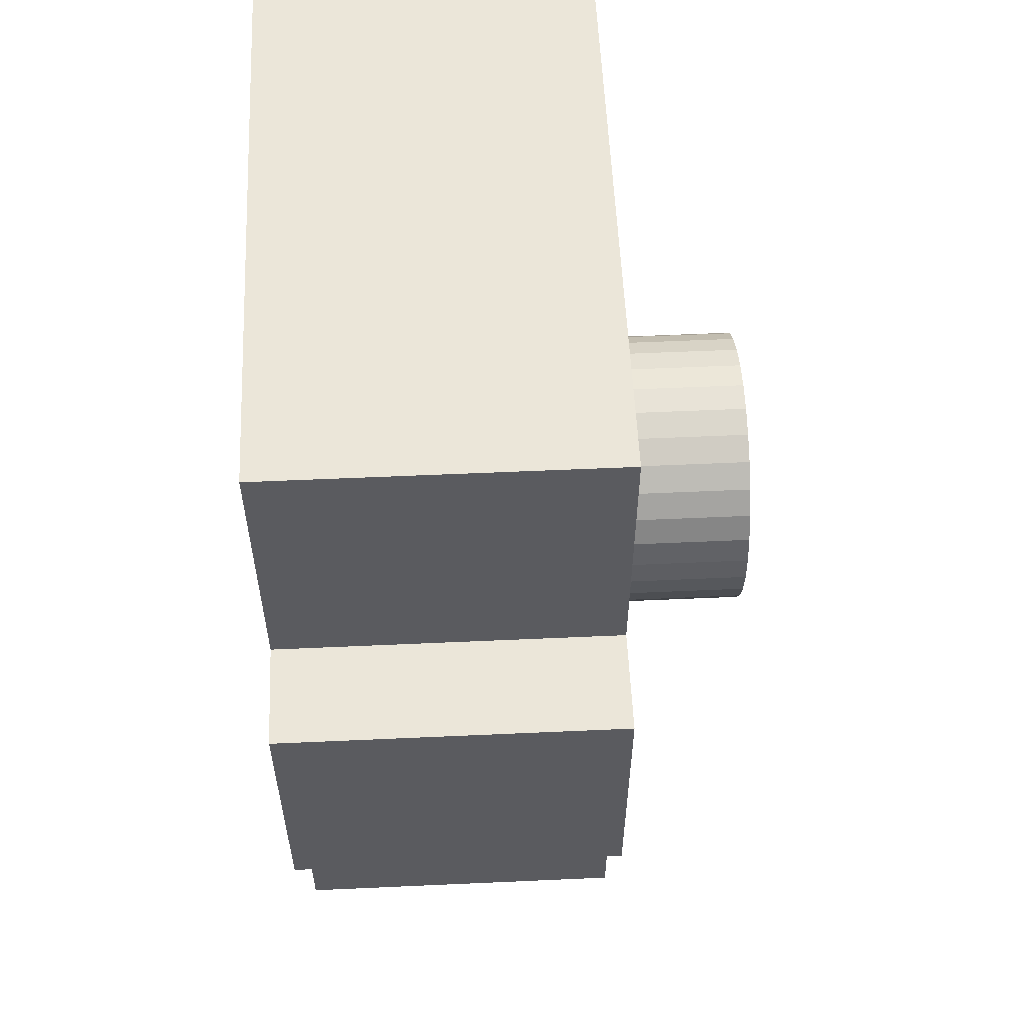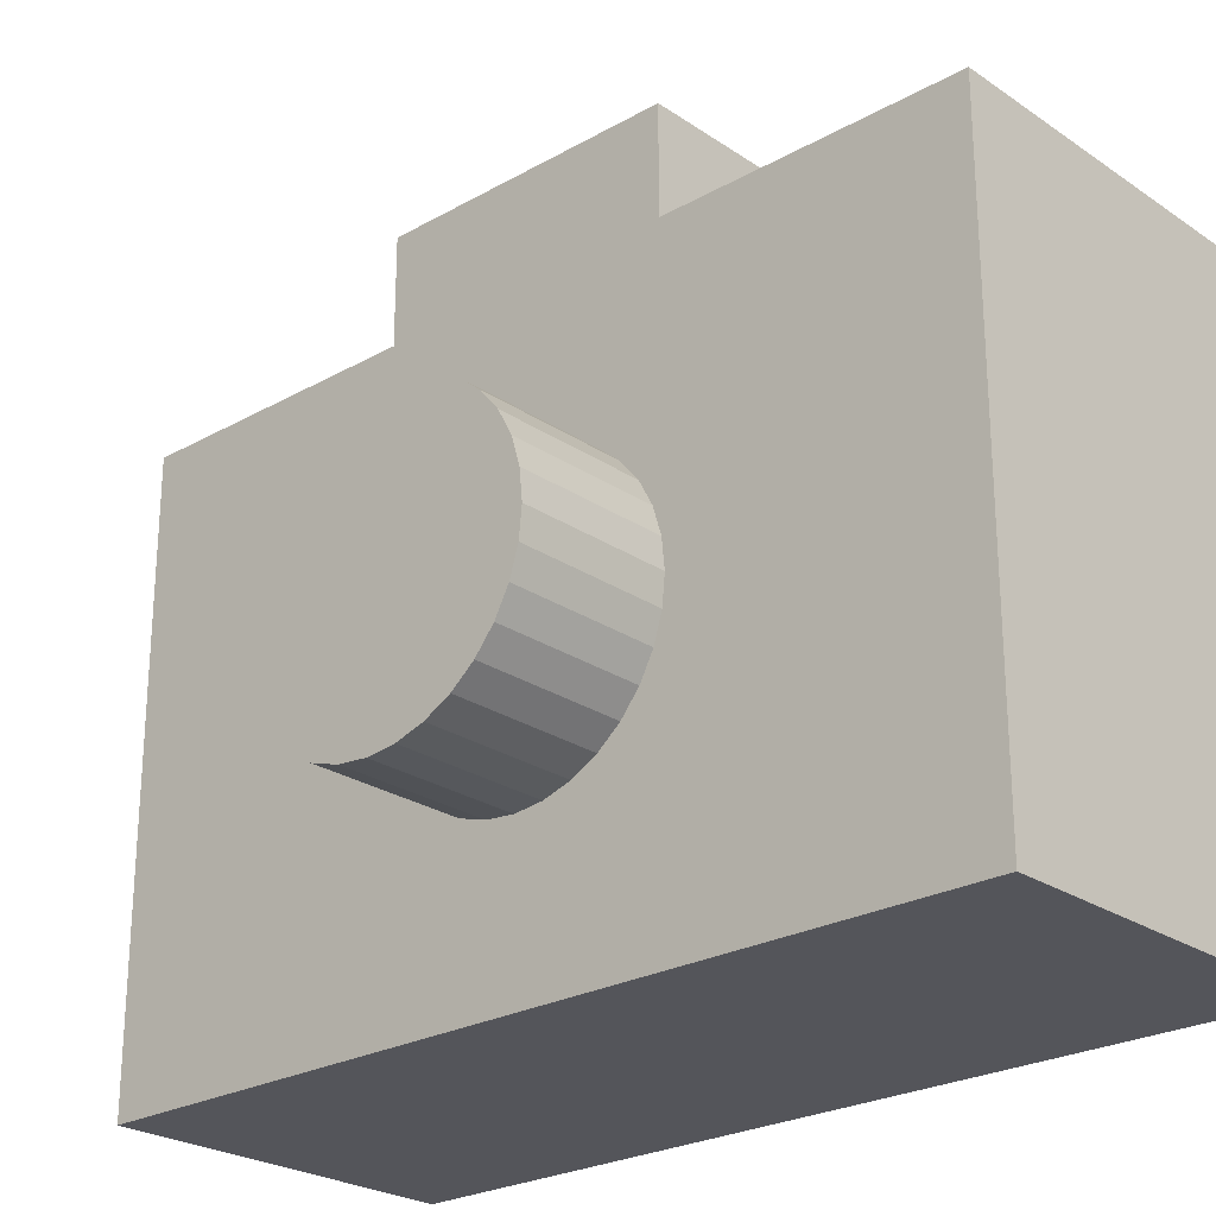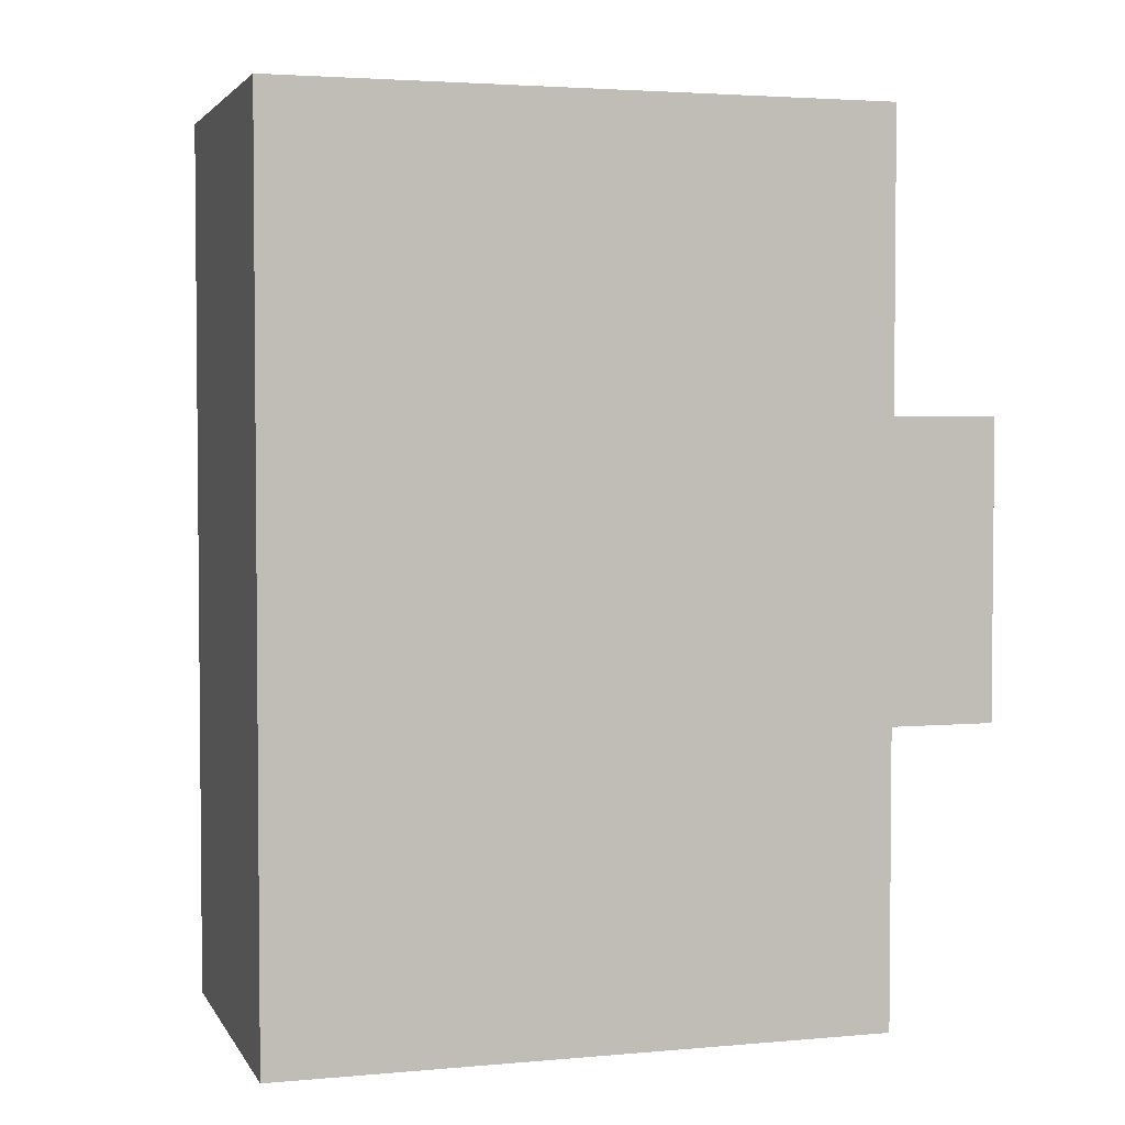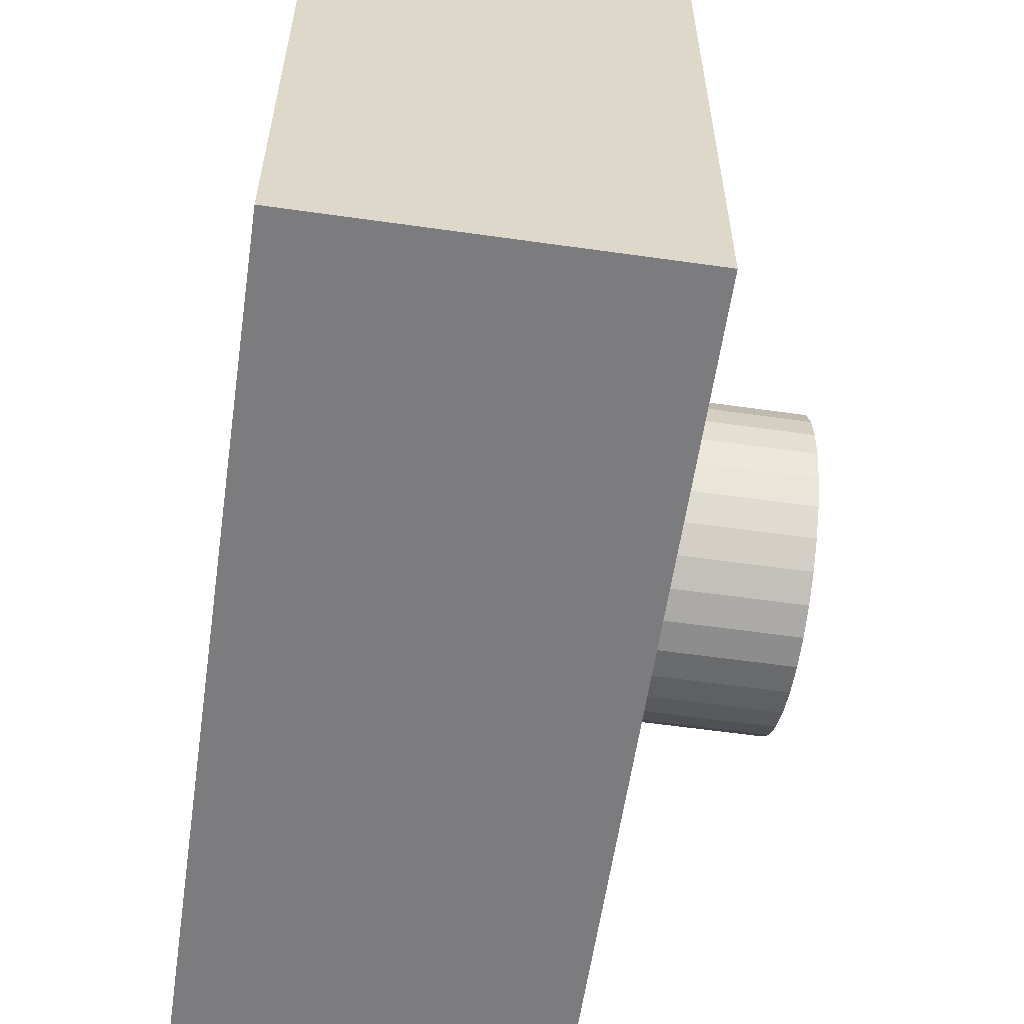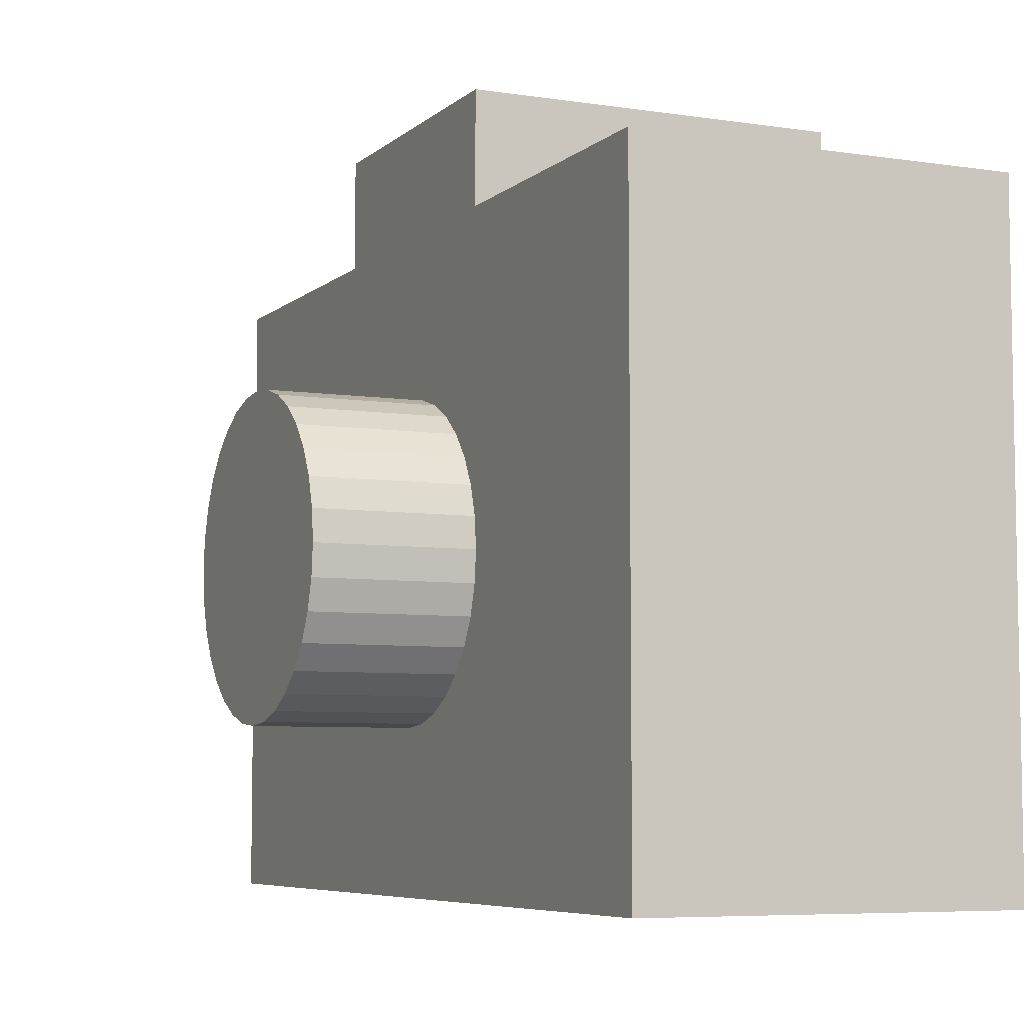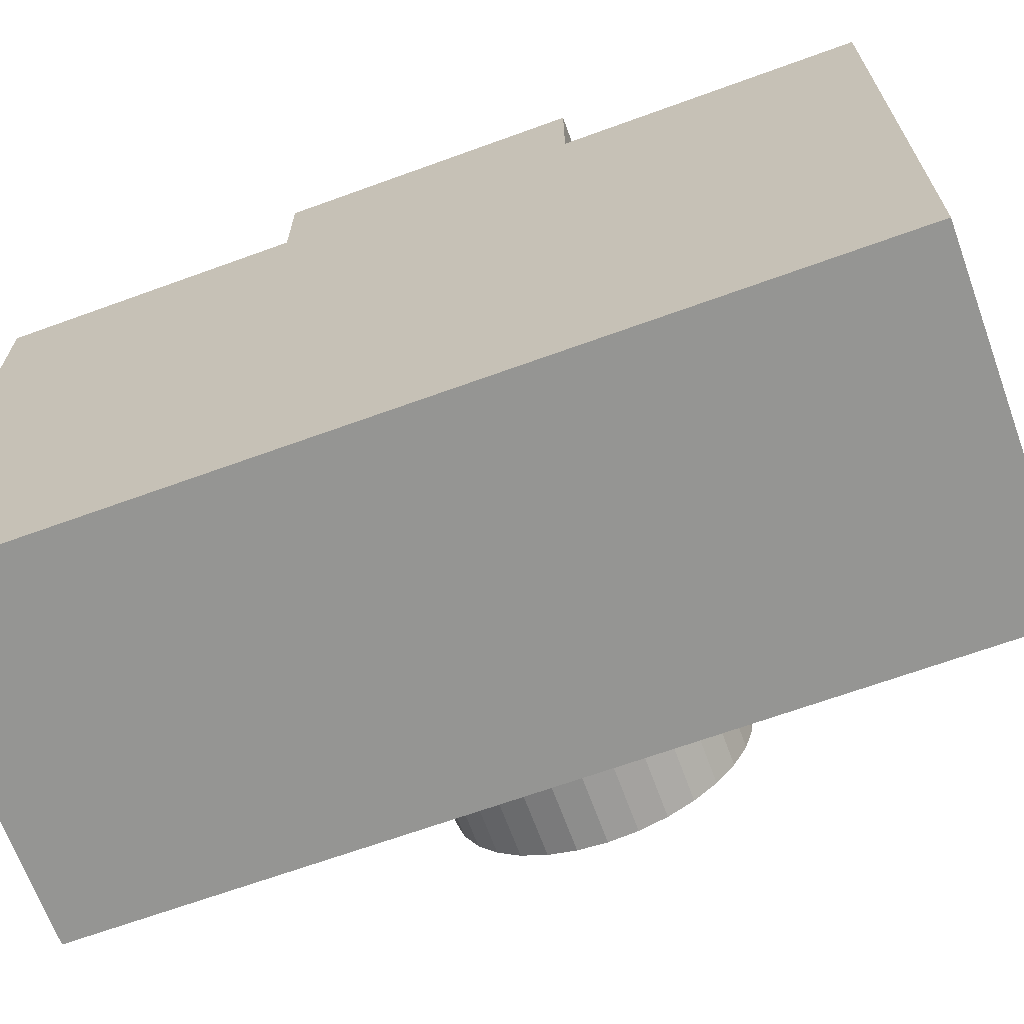
<metadata>
{"format":"obj","ext":"obj","renderer":"f3d","projection":"perspective","resolution":1024,"background":"white","views":[{"elev":56.4,"azim":-2.7,"up":"+Y"},{"elev":-24.9,"azim":132.5,"up":"+Z"},{"elev":3.2,"azim":-106.9,"up":"+Y"},{"elev":-58.9,"azim":-8.3,"up":"+Z"},{"elev":-6.4,"azim":155.5,"up":"+Z"},{"elev":-67.3,"azim":-70.0,"up":"+Z"}]}
</metadata>
<code>
o Cube
v -0.4014 -1 -0.6862
v -0.4014 -1 0.6862
v -0.4014 1 -0.6862
v -0.4014 1 0.6862
v 0.4014 -1 -0.6862
v 0.4014 -1 0.6862
v 0.4014 1 -0.6862
v 0.4014 1 0.6862
v -0.4014 0.3333 -0.6862
v -0.4014 -0.3333 -0.6862
v -0.4014 -0.3333 0.6862
v -0.4014 0.3333 0.6862
v 0.4014 -0.3333 -0.6862
v 0.4014 0.3333 -0.6862
v 0.4014 0.3333 0.6862
v 0.4014 -0.3333 0.6862
v -0.4014 -0.3333 0.924
v -0.4014 0.3333 0.924
v 0.4014 0.3333 0.924
v 0.4014 -0.3333 0.924
f 9 12 4 3
f 3 4 8 7
f 13 16 6 5
f 5 6 2 1
f 10 13 5 1
f 16 11 2 6
f 8 4 12 15
f 15 12 18 19
f 3 7 14 9
f 9 14 13 10
f 7 8 15 14
f 14 15 16 13
f 1 2 11 10
f 10 11 12 9
f 19 18 17 20
f 11 16 20 17
f 16 15 19 20
f 12 11 17 18
o Cylinder
v 0.4016 0.3397 -0
v 0.7402 0.3397 -0
v 0.4016 0.3332 -0.06627
v 0.7402 0.3332 -0.06627
v 0.4016 0.3138 -0.13
v 0.7402 0.3138 -0.13
v 0.4016 0.2824 -0.1887
v 0.7402 0.2824 -0.1887
v 0.4016 0.2402 -0.2402
v 0.7402 0.2402 -0.2402
v 0.4016 0.1887 -0.2824
v 0.7402 0.1887 -0.2824
v 0.4016 0.13 -0.3138
v 0.7402 0.13 -0.3138
v 0.4016 0.06627 -0.3332
v 0.7402 0.06627 -0.3332
v 0.4016 -0 -0.3397
v 0.7402 -0 -0.3397
v 0.4016 -0.06627 -0.3332
v 0.7402 -0.06627 -0.3332
v 0.4016 -0.13 -0.3138
v 0.7402 -0.13 -0.3138
v 0.4016 -0.1887 -0.2824
v 0.7402 -0.1887 -0.2824
v 0.4016 -0.2402 -0.2402
v 0.7402 -0.2402 -0.2402
v 0.4016 -0.2824 -0.1887
v 0.7402 -0.2824 -0.1887
v 0.4016 -0.3138 -0.13
v 0.7402 -0.3138 -0.13
v 0.4016 -0.3332 -0.06627
v 0.7402 -0.3332 -0.06627
v 0.4016 -0.3397 0
v 0.7402 -0.3397 0
v 0.4016 -0.3332 0.06627
v 0.7402 -0.3332 0.06627
v 0.4016 -0.3138 0.13
v 0.7402 -0.3138 0.13
v 0.4016 -0.2824 0.1887
v 0.7402 -0.2824 0.1887
v 0.4016 -0.2402 0.2402
v 0.7402 -0.2402 0.2402
v 0.4016 -0.1887 0.2824
v 0.7402 -0.1887 0.2824
v 0.4016 -0.13 0.3138
v 0.7402 -0.13 0.3138
v 0.4016 -0.06627 0.3332
v 0.7402 -0.06627 0.3332
v 0.4016 0 0.3397
v 0.7402 0 0.3397
v 0.4016 0.06627 0.3332
v 0.7402 0.06627 0.3332
v 0.4016 0.13 0.3138
v 0.7402 0.13 0.3138
v 0.4016 0.1887 0.2824
v 0.7402 0.1887 0.2824
v 0.4016 0.2402 0.2402
v 0.7402 0.2402 0.2402
v 0.4016 0.2824 0.1887
v 0.7402 0.2824 0.1887
v 0.4016 0.3138 0.13
v 0.7402 0.3138 0.13
v 0.4016 0.3332 0.06627
v 0.7402 0.3332 0.06627
f 21 22 24 23
f 23 24 26 25
f 25 26 28 27
f 27 28 30 29
f 29 30 32 31
f 31 32 34 33
f 33 34 36 35
f 35 36 38 37
f 37 38 40 39
f 39 40 42 41
f 41 42 44 43
f 43 44 46 45
f 45 46 48 47
f 47 48 50 49
f 49 50 52 51
f 51 52 54 53
f 53 54 56 55
f 55 56 58 57
f 57 58 60 59
f 59 60 62 61
f 61 62 64 63
f 63 64 66 65
f 65 66 68 67
f 67 68 70 69
f 69 70 72 71
f 71 72 74 73
f 73 74 76 75
f 75 76 78 77
f 77 78 80 79
f 79 80 82 81
f 24 22 84 82 80 78 76 74 72 70 68 66 64 62 60 58 56 54 52 50 48 46 44 42 40 38 36 34 32 30 28 26
f 81 82 84 83
f 83 84 22 21
f 21 23 25 27 29 31 33 35 37 39 41 43 45 47 49 51 53 55 57 59 61 63 65 67 69 71 73 75 77 79 81 83

</code>
